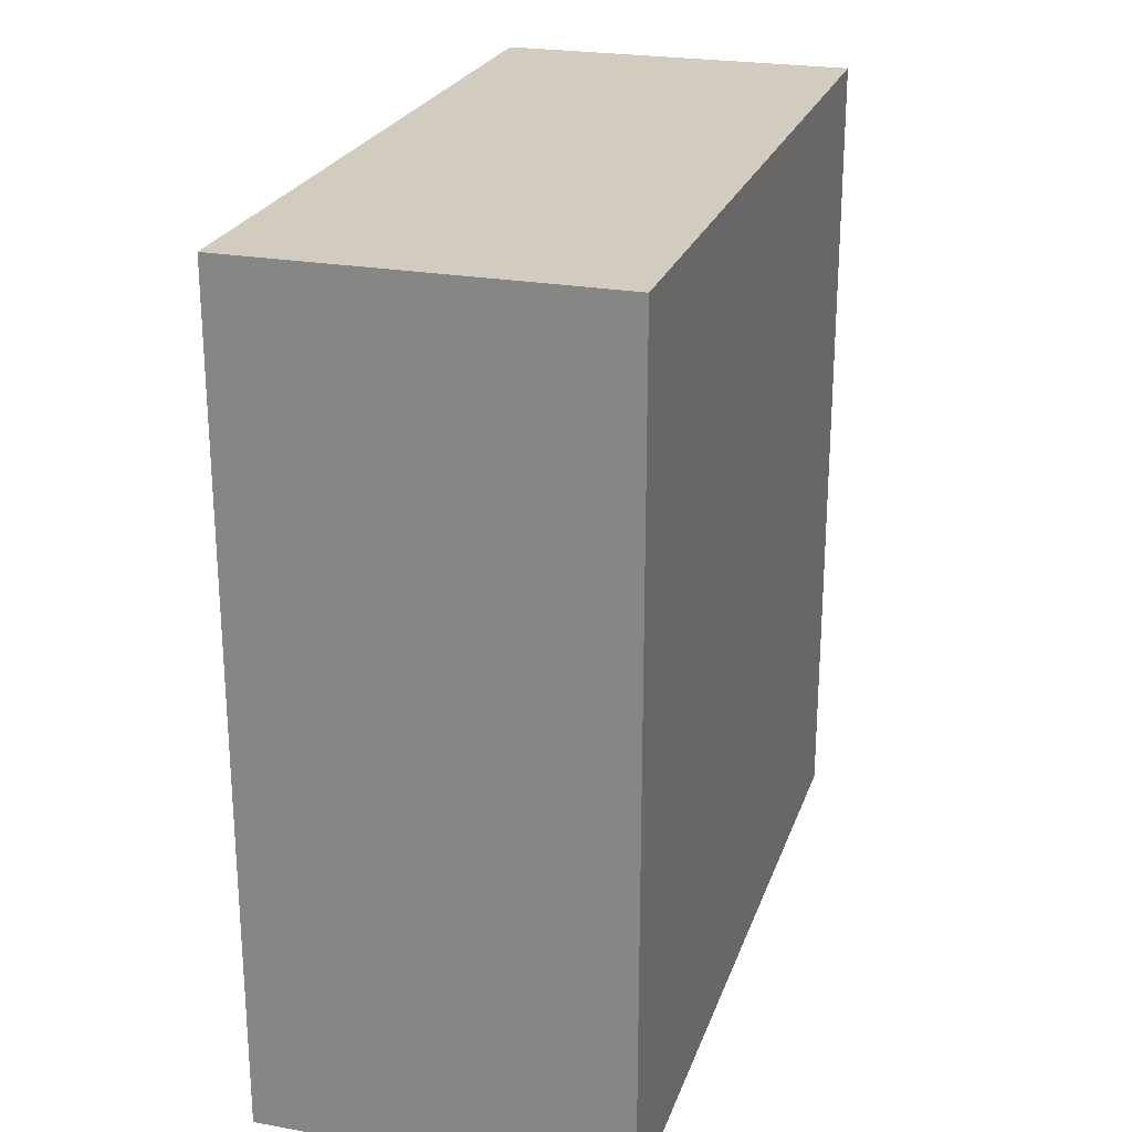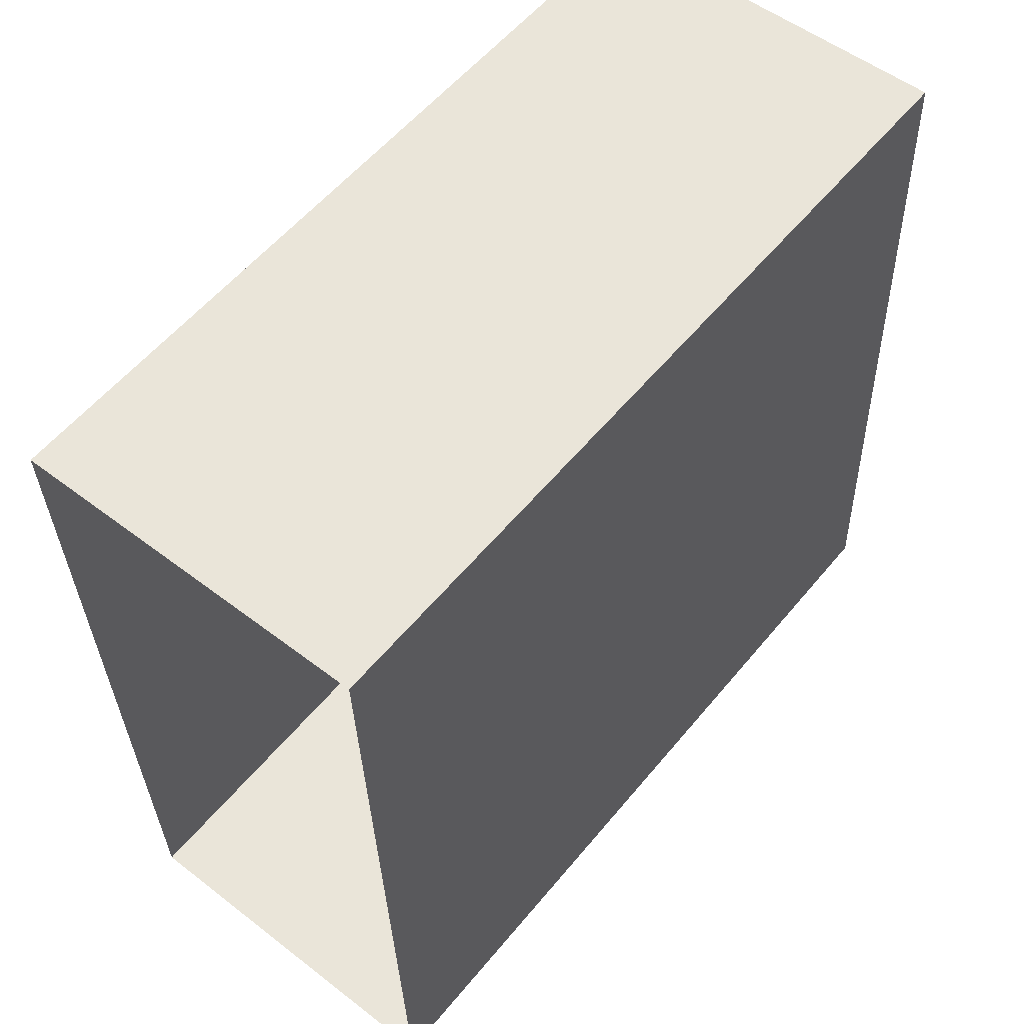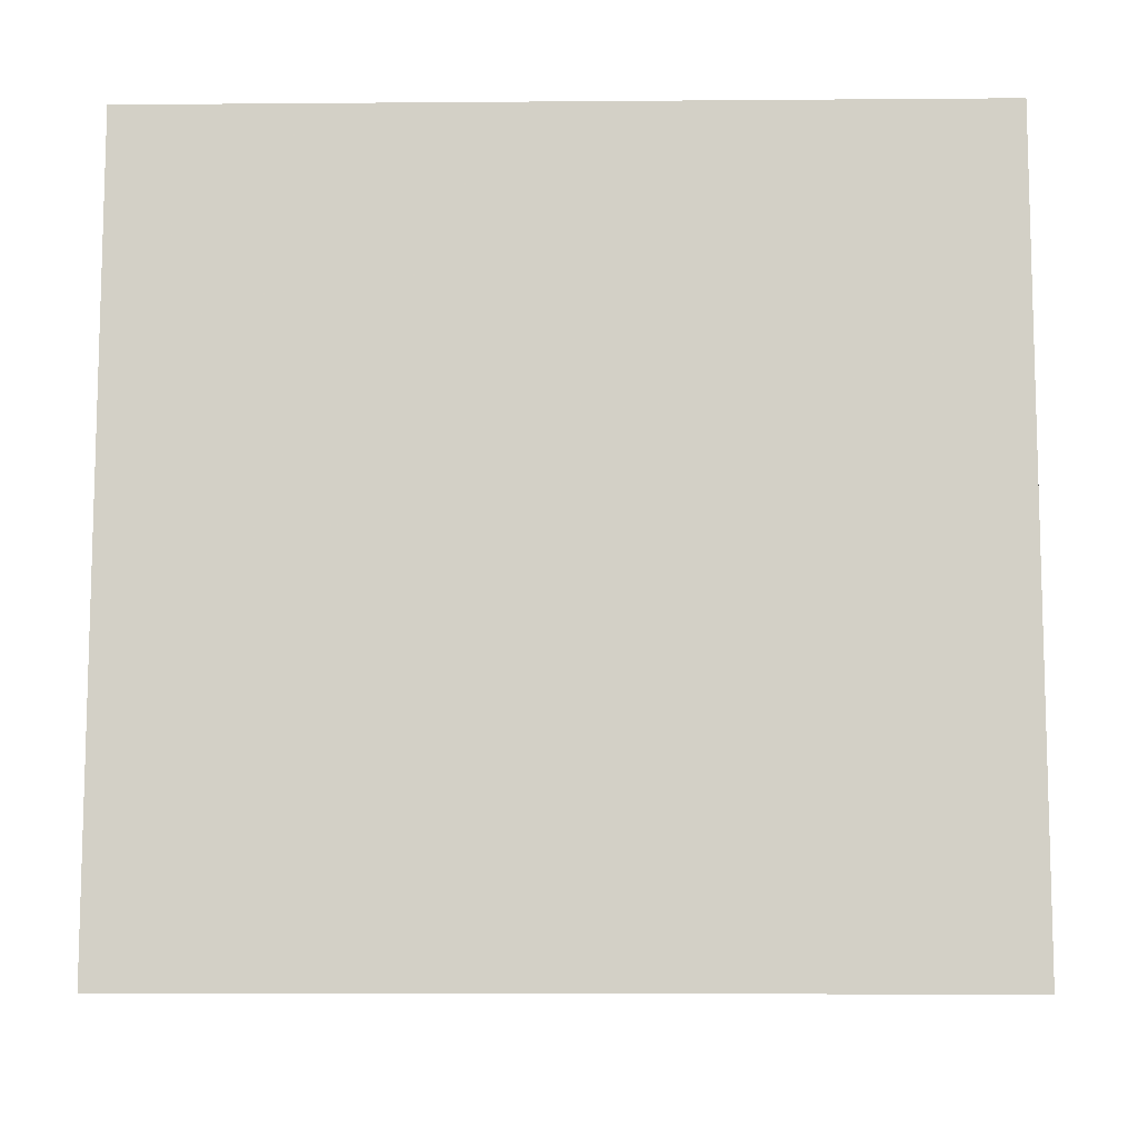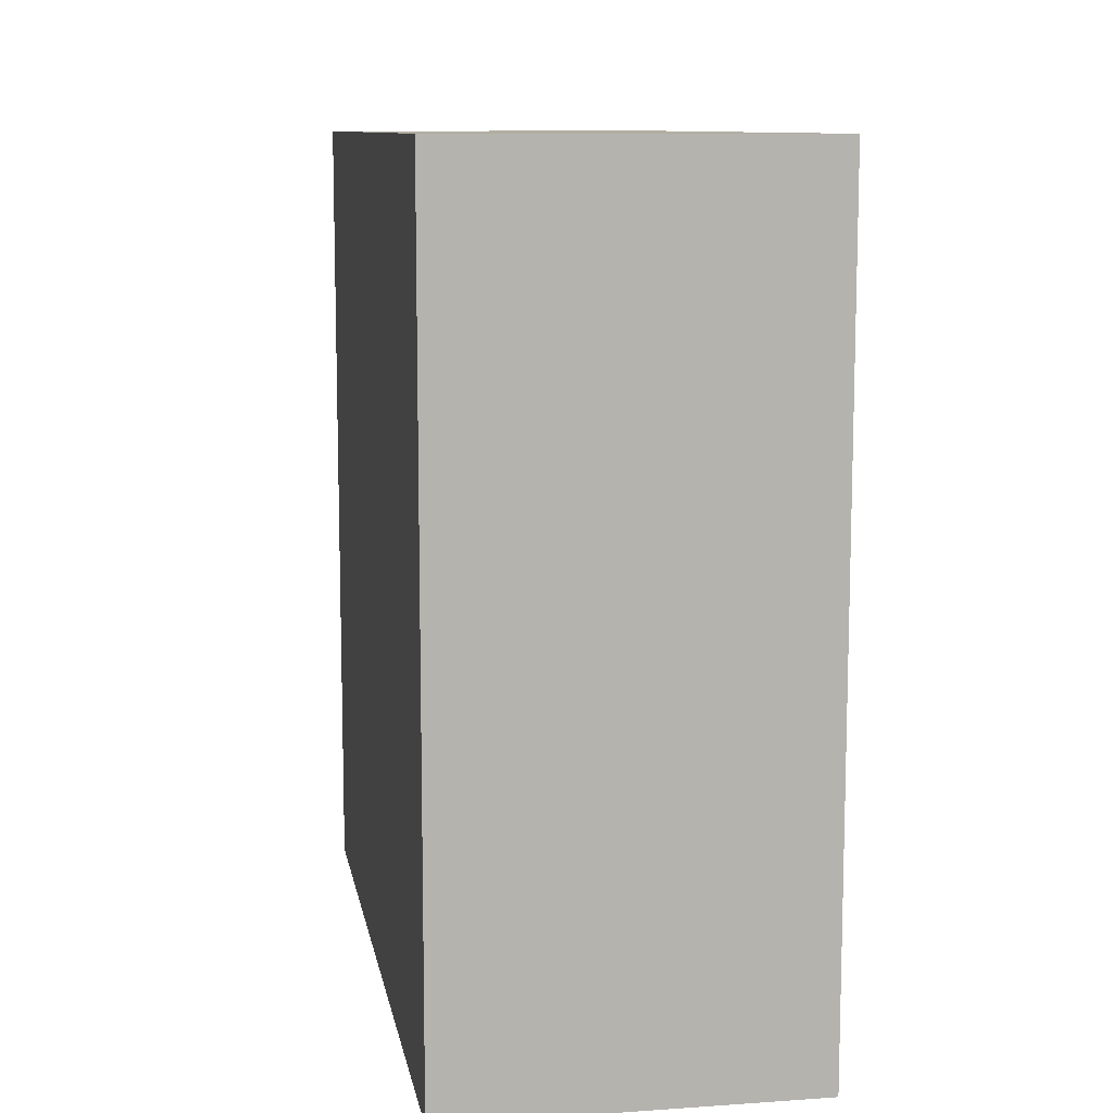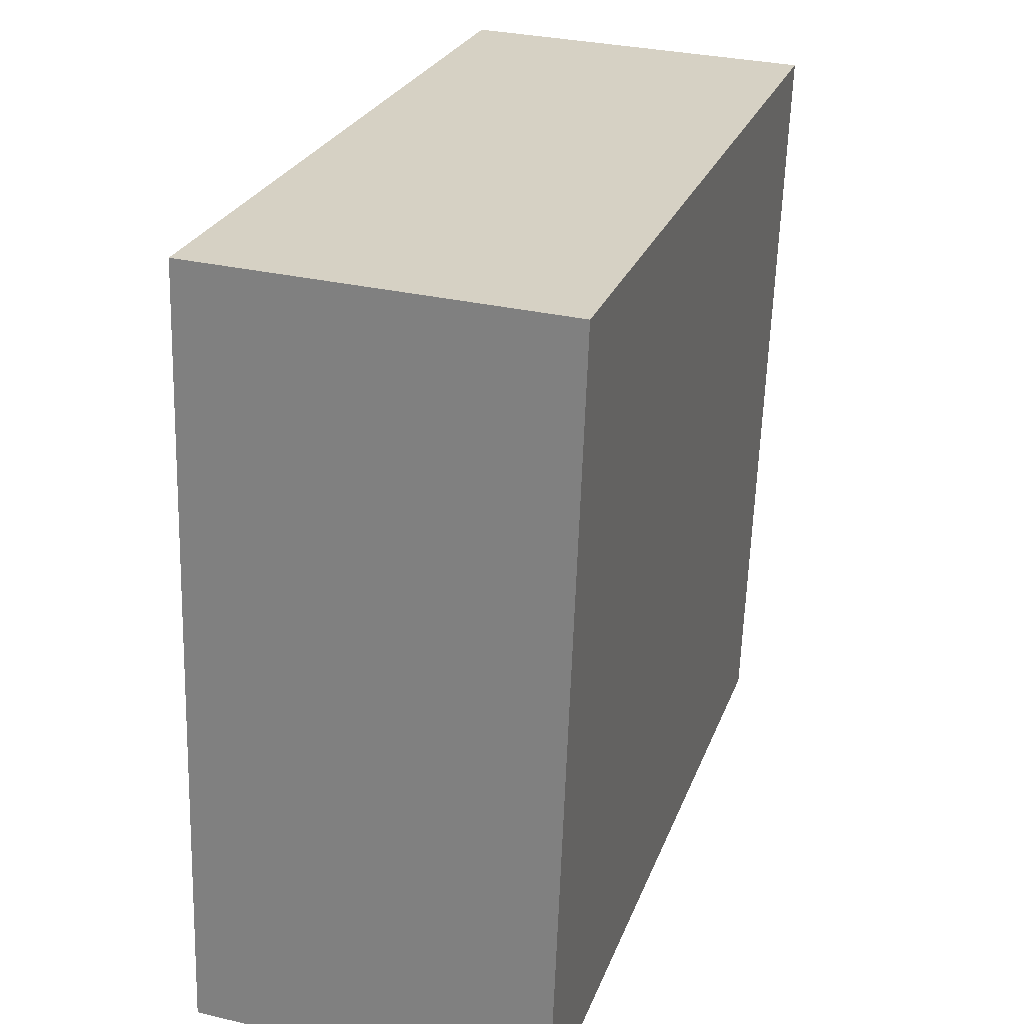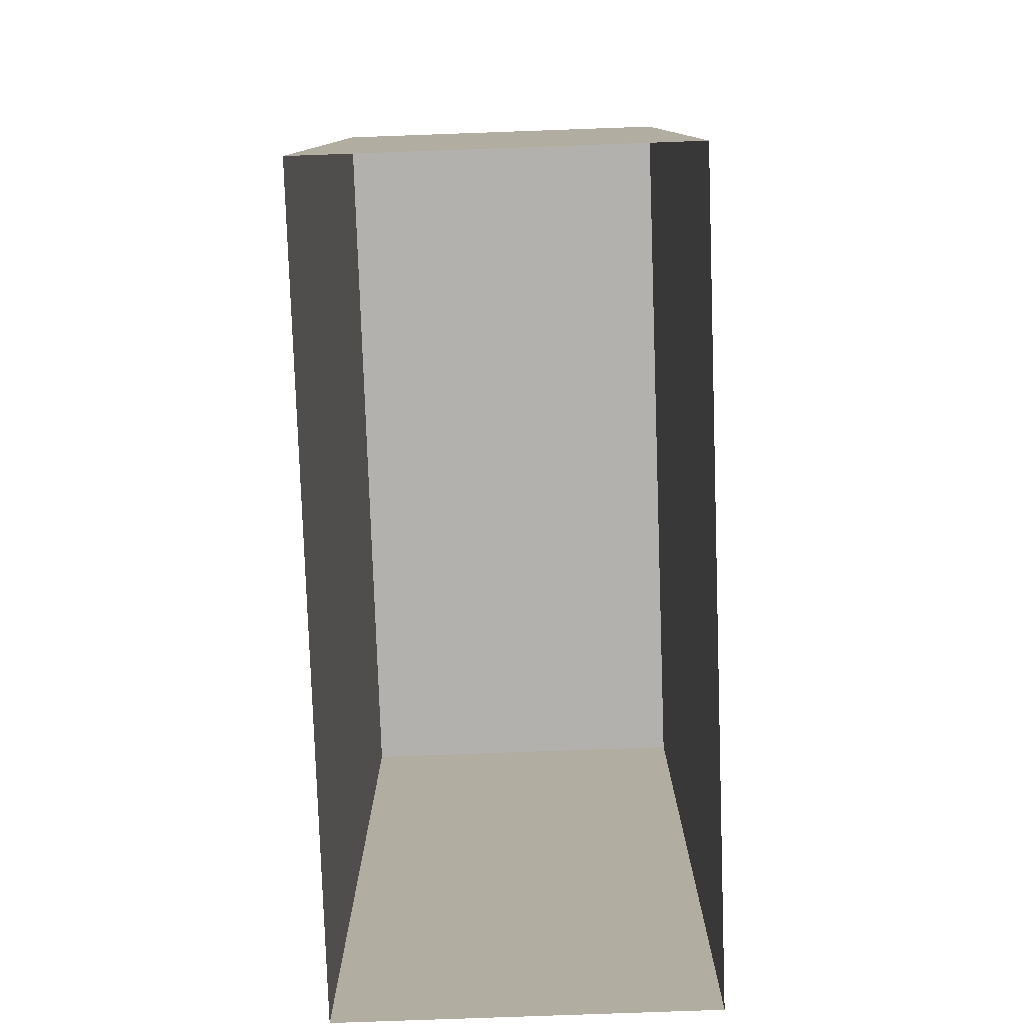
<metadata>
{"format":"obj","ext":"obj","renderer":"f3d","projection":"perspective","resolution":1024,"background":"white","views":[{"elev":24.0,"azim":14.7,"up":"+Z"},{"elev":57.3,"azim":-140.8,"up":"+Y"},{"elev":-7.6,"azim":-88.7,"up":"+Y"},{"elev":10.3,"azim":-11.8,"up":"+Z"},{"elev":25.8,"azim":17.7,"up":"+Y"},{"elev":-79.2,"azim":0.1,"up":"+Z"}]}
</metadata>
<code>
v -3.72e+05 -1.036e+05 33.35
v -3.72e+05 -1.036e+05 33.35
v -3.72e+05 -1.036e+05 33.35
v -3.72e+05 -1.036e+05 33.35
v -3.72e+05 -1.036e+05 45.55
v -3.72e+05 -1.036e+05 45.55
v -3.72e+05 -1.036e+05 45.55
v -3.72e+05 -1.036e+05 45.55
f 1 2 3
f 4 1 3
f 5 6 7
f 5 8 6
f 6 1 4
f 6 8 1
f 7 3 2
f 5 7 2
f 8 2 1
f 8 5 2
f 6 4 3
f 7 6 3

</code>
